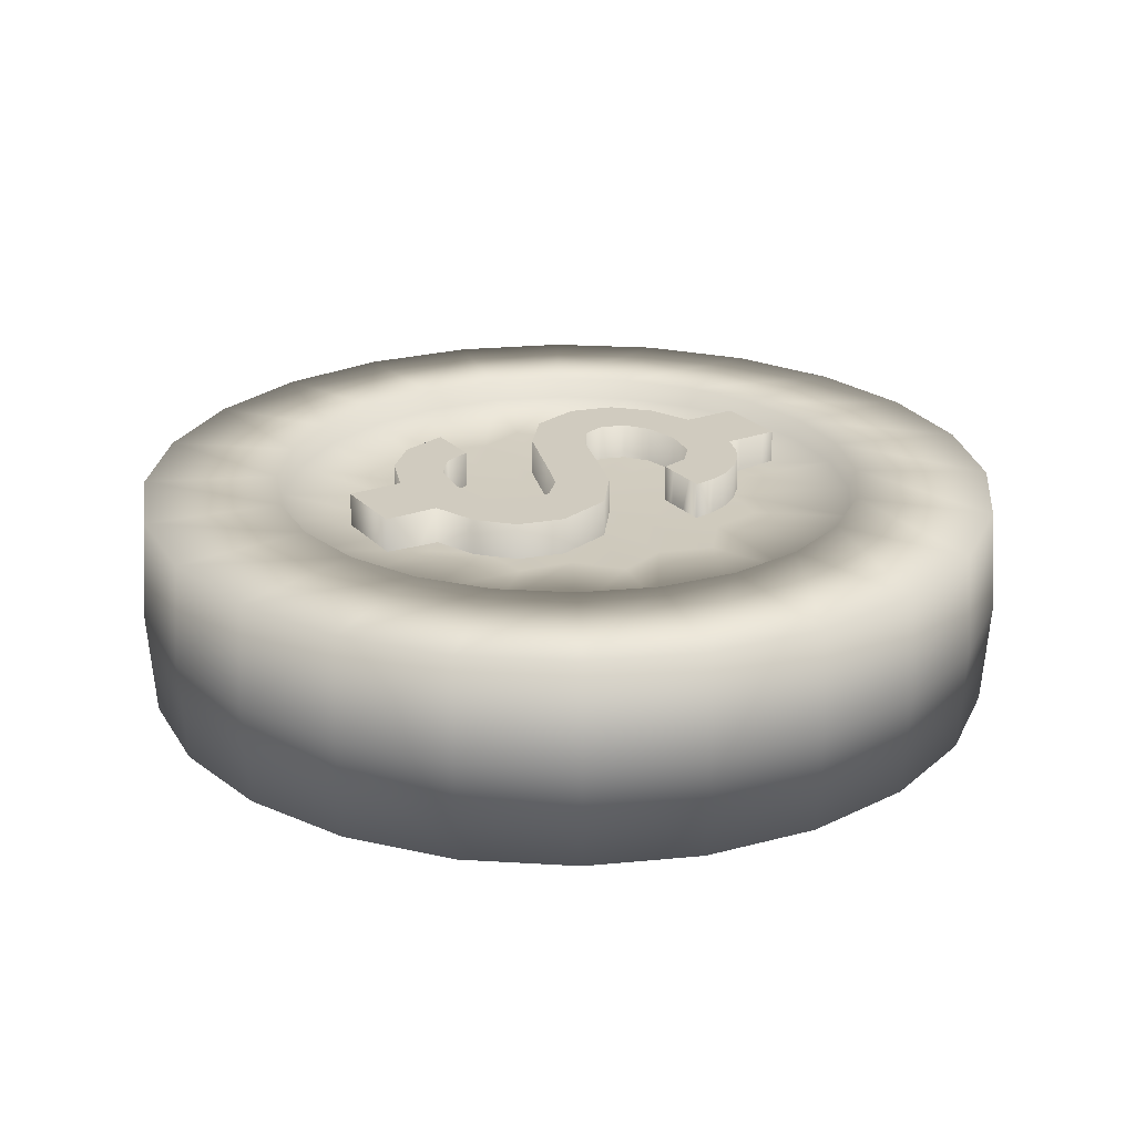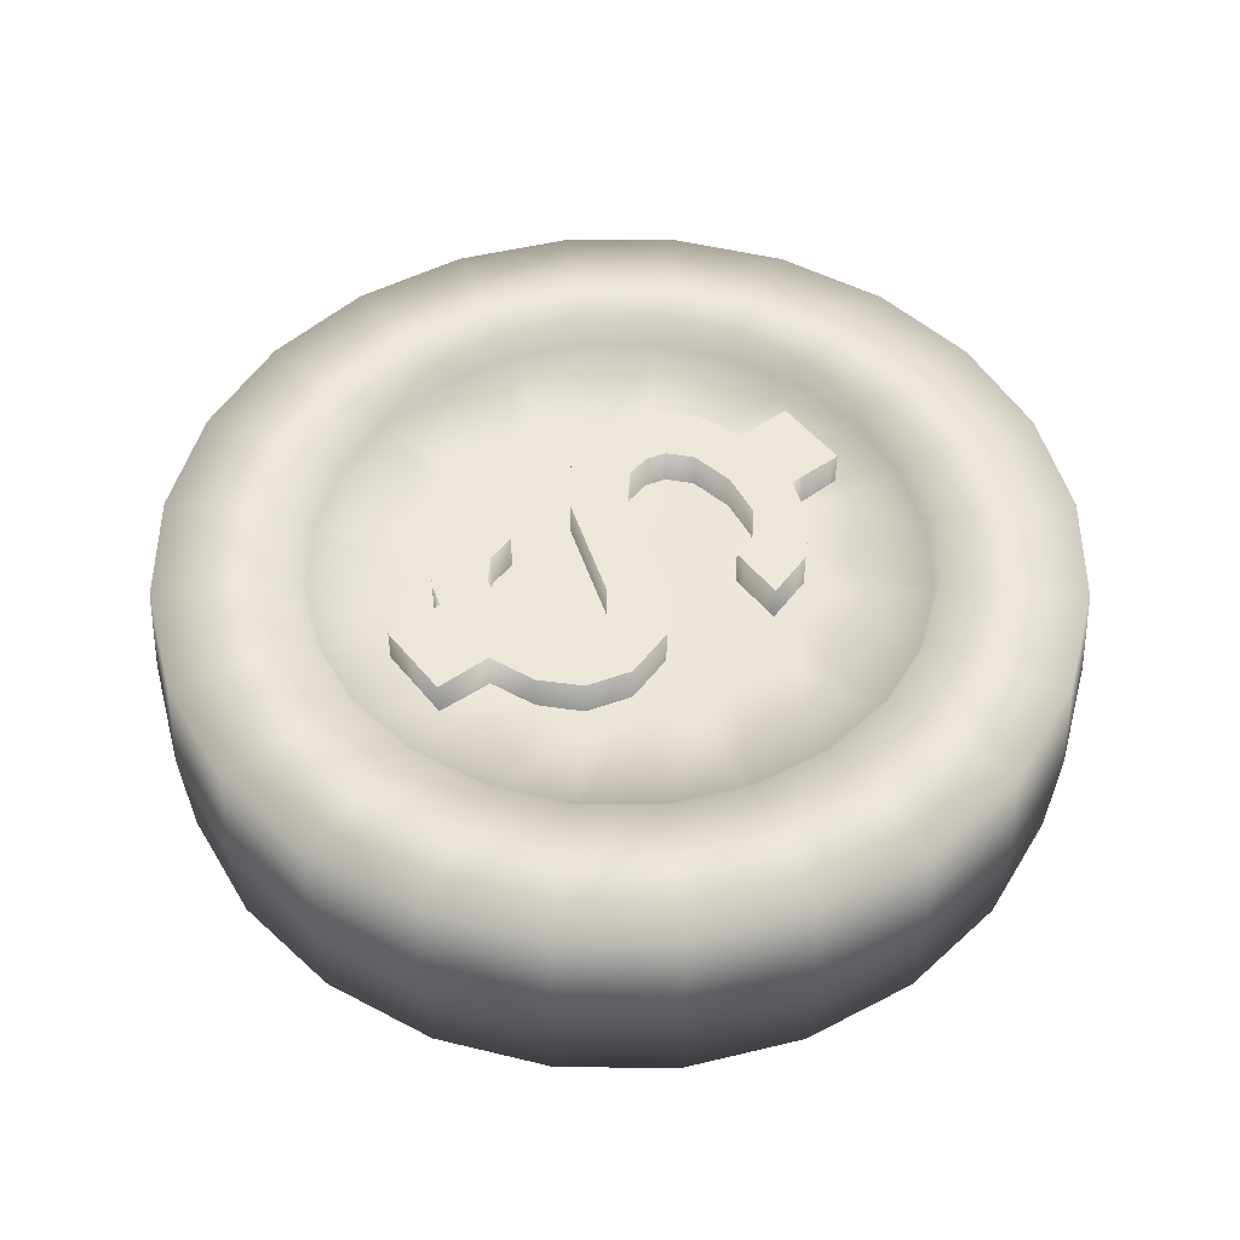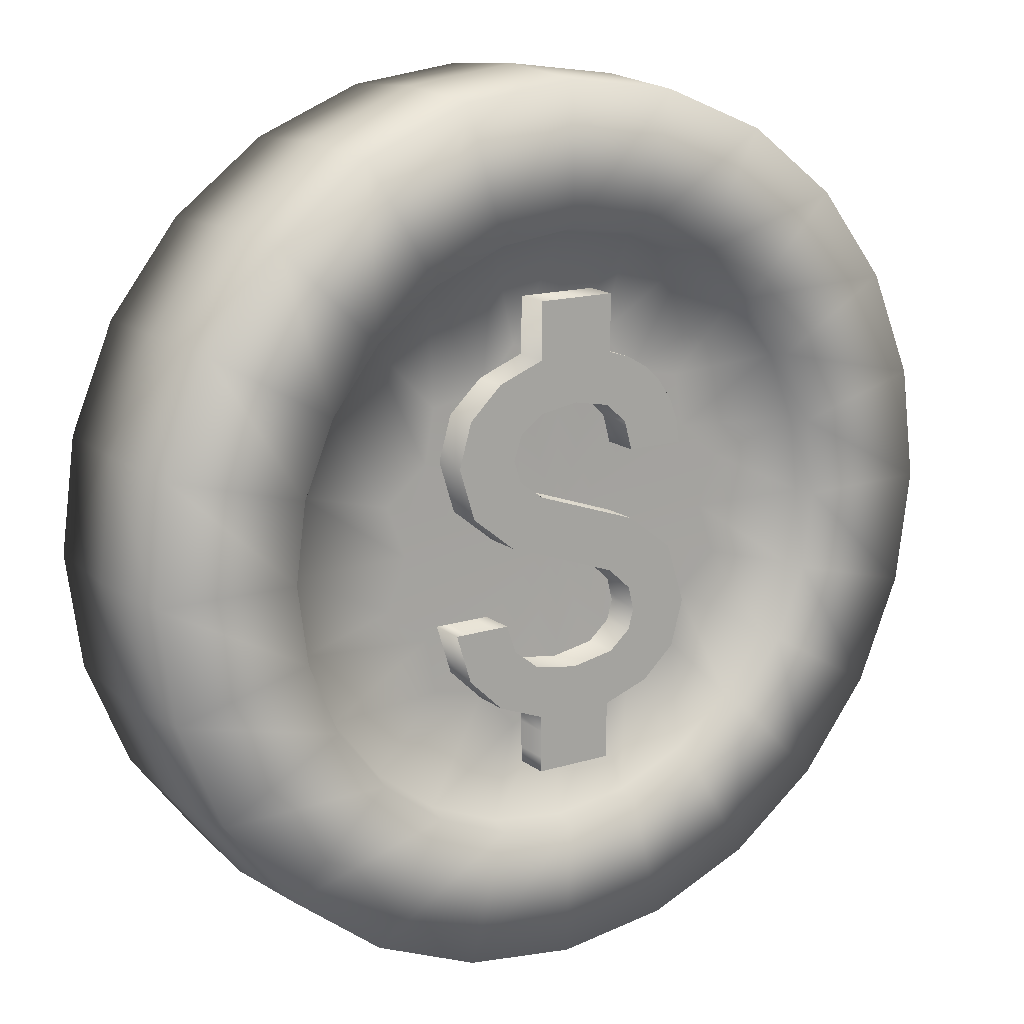
<metadata>
{"format":"obj","ext":"obj","renderer":"f3d","projection":"perspective","resolution":1024,"background":"white","views":[{"elev":23.7,"azim":58.3,"up":"+Z"},{"elev":49.8,"azim":-127.4,"up":"+Z"},{"elev":15.4,"azim":-32.9,"up":"+Y"}]}
</metadata>
<code>
o Circle.001_Circle.008
v -5.879 4.07 -0.1862
v -5.245 4.07 -0.1742
v -5.245 3.437 -0.1862
v -4.612 4.07 -0.1862
v -5.794 4.387 -0.1862
v -5.794 3.754 -0.1862
v -5.562 3.522 -0.1862
v -4.929 3.522 -0.1862
v -4.697 3.754 -0.1862
v -5.245 4.703 -0.1862
v -5.562 4.619 -0.1862
v -4.697 4.387 -0.1862
v -4.929 4.619 -0.1862
v -5.715 4.884 -0.2206
v -5.245 5.01 -0.2206
v -6.059 4.54 -0.2206
v -6.185 4.07 -0.2206
v -6.059 3.6 -0.2206
v -5.715 3.256 -0.2206
v -5.245 3.13 -0.2206
v -4.775 3.256 -0.2206
v -4.431 3.6 -0.2206
v -4.305 4.07 -0.2206
v -4.431 4.54 -0.2206
v -4.775 4.884 -0.2206
v -5.568 4.63 -0.2297
v -5.805 4.393 -0.2297
v -5.891 4.07 -0.2297
v -5.805 3.747 -0.2297
v -5.568 3.511 -0.2297
v -5.245 3.424 -0.2297
v -4.922 3.511 -0.2297
v -4.686 3.747 -0.2297
v -4.599 4.07 -0.2297
v -4.686 4.393 -0.2297
v -4.922 4.63 -0.2297
v -5.245 4.716 -0.2297
v -5.245 4.44 -0.1742
v -5.43 4.391 -0.1742
v -5.566 4.255 -0.1742
v -5.06 4.391 -0.1742
v -5.615 4.07 -0.1742
v -5.566 3.885 -0.1742
v -5.43 3.75 -0.1742
v -5.245 3.7 -0.1742
v -5.06 3.75 -0.1742
v -4.925 3.885 -0.1742
v -4.875 4.07 -0.1742
v -4.925 4.255 -0.1742
v -4.797 4.518 -0.1862
v -5.409 4.682 -0.1862
v -4.797 3.622 -0.1862
v -5.693 3.622 -0.1862
v -5.081 4.682 -0.1862
v -5.693 4.518 -0.1862
v -4.634 3.906 -0.1862
v -5.409 3.459 -0.1862
v -5.857 4.234 -0.1862
v -4.634 4.234 -0.1862
v -5.081 3.459 -0.1862
v -5.857 3.906 -0.1862
v -5.488 4.978 -0.2206
v -5.91 4.735 -0.2206
v -6.153 4.313 -0.2206
v -6.153 3.827 -0.2206
v -5.91 3.406 -0.2206
v -5.488 3.162 -0.2206
v -5.002 3.162 -0.2206
v -4.581 3.406 -0.2206
v -4.337 3.827 -0.2206
v -4.337 4.313 -0.2206
v -4.581 4.735 -0.2206
v -5.002 4.978 -0.2206
v -5.078 4.694 -0.2297
v -4.789 4.527 -0.2297
v -4.621 4.237 -0.2297
v -4.621 3.903 -0.2297
v -4.789 3.613 -0.2297
v -5.078 3.446 -0.2297
v -5.412 3.446 -0.2297
v -5.702 3.614 -0.2297
v -5.869 3.903 -0.2297
v -5.869 4.237 -0.2297
v -5.702 4.527 -0.2297
v -5.412 4.694 -0.2297
v -5.355 4.48 -0.1743
v -5.545 3.771 -0.1743
v -4.946 4.37 -0.1743
v -4.946 3.771 -0.1743
v -5.655 3.961 -0.1743
v -5.655 4.18 -0.1743
v -5.136 3.661 -0.1743
v -4.836 3.961 -0.1743
v -5.545 4.37 -0.1743
v -4.836 4.18 -0.1743
v -5.136 4.48 -0.1743
v -5.355 3.661 -0.1743
v -5 3.796 0.253
v -5.07 3.731 0.253
v -5.169 3.695 0.253
v -5.169 3.576 0.253
v -5.436 3.736 0.253
v -5.542 3.911 0.253
v -5.51 3.911 0.253
v -5.452 3.911 0.253
v -5.4 3.851 0.253
v -5.103 3.894 0.253
v -5.165 3.99 0.253
v -5.27 4.028 0.253
v -5.407 4.076 0.253
v -5.499 4.149 0.253
v -5.532 4.258 0.253
v -5.436 4.42 0.253
v -5.17 4.547 0.253
v -5.17 4.488 0.253
v -5.17 4.457 0.253
v -5.122 4.442 0.253
v -5.079 4.416 0.253
v -5.043 4.382 0.253
v -4.998 4.294 0.253
v -4.991 4.244 0.253
v -5.114 4.244 0.253
v -5.13 4.306 0.253
v -5.175 4.347 0.253
v -5.253 4.362 0.253
v -5.336 4.173 0.253
v -5.236 4.138 0.253
v -4.974 3.893 0.253
v -5 3.796 0.01606
v -5.169 3.695 0.01606
v -5.169 3.576 0.01606
v -5.336 3.576 0.01606
v -5.336 3.607 0.01606
v -5.336 3.666 0.01606
v -5.436 3.736 0.01606
v -5.509 3.806 0.01606
v -5.542 3.911 0.01606
v -5.346 3.809 0.01606
v -5.114 3.851 0.01606
v -5.115 3.944 0.01606
v -5.165 3.99 0.01606
v -5.27 4.028 0.01606
v -5.499 4.149 0.01606
v -5.532 4.258 0.01606
v -5.17 4.579 0.01606
v -5.17 4.547 0.01606
v -5.17 4.488 0.01606
v -5.079 4.416 0.01606
v -5.015 4.34 0.01606
v -5.023 4.244 0.01606
v -5.114 4.244 0.01606
v -5.13 4.306 0.01606
v -5.253 4.362 0.01606
v -5.334 4.348 0.01606
v -5.385 4.312 0.01606
v -5.388 4.211 0.01606
v -5.112 4.096 0.01606
v -5.014 4.02 0.01606
v -4.974 3.893 0.01606
v -5.07 3.731 0.01606
v -5.336 3.576 0.253
v -5.336 3.607 0.253
v -5.336 3.666 0.253
v -5.336 3.697 0.01606
v -5.336 3.697 0.253
v -5.509 3.806 0.253
v -5.51 3.911 0.01606
v -5.452 3.911 0.01606
v -5.421 3.911 0.01606
v -5.421 3.911 0.253
v -5.4 3.851 0.01606
v -5.346 3.809 0.253
v -5.253 3.794 0.01606
v -5.253 3.794 0.253
v -5.16 3.811 0.01606
v -5.16 3.811 0.253
v -5.114 3.851 0.253
v -5.103 3.894 0.01606
v -5.115 3.944 0.253
v -5.407 4.076 0.01606
v -5.506 4.352 0.01606
v -5.506 4.352 0.253
v -5.436 4.42 0.01606
v -5.337 4.458 0.01606
v -5.337 4.458 0.253
v -5.337 4.579 0.01606
v -5.337 4.579 0.253
v -5.17 4.579 0.253
v -5.17 4.457 0.01606
v -5.122 4.442 0.01606
v -5.043 4.382 0.01606
v -5.015 4.34 0.253
v -4.998 4.294 0.01606
v -4.991 4.244 0.01606
v -5.023 4.244 0.253
v -5.082 4.244 0.01606
v -5.082 4.244 0.253
v -5.175 4.347 0.01606
v -5.334 4.348 0.253
v -5.385 4.312 0.253
v -5.403 4.259 0.01606
v -5.403 4.259 0.253
v -5.388 4.211 0.253
v -5.336 4.173 0.01606
v -5.236 4.138 0.01606
v -5.112 4.096 0.253
v -5.014 4.02 0.253
v -5.879 4.07 0.1862
v -5.245 5.026 0
v -5.723 4.898 0
v -4.768 4.898 0
v -6.073 4.548 0
v -6.201 4.07 -0
v -6.073 3.593 -0
v -5.723 3.243 -0
v -5.245 3.115 -0
v -4.768 3.243 -0
v -4.418 3.593 -0
v -4.29 4.07 -0
v -4.418 4.548 0
v -5.245 4.07 0.1742
v -5.245 3.437 0.1862
v -4.612 4.07 0.1862
v -5.794 4.387 0.1862
v -5.794 3.754 0.1862
v -5.562 3.522 0.1862
v -4.929 3.522 0.1862
v -4.697 3.754 0.1862
v -5.245 4.703 0.1862
v -5.562 4.619 0.1862
v -4.697 4.387 0.1862
v -4.929 4.619 0.1862
v -5.715 4.884 0.2206
v -5.245 5.01 0.2206
v -6.059 4.54 0.2206
v -6.185 4.07 0.2206
v -6.059 3.6 0.2206
v -5.715 3.256 0.2206
v -5.245 3.13 0.2206
v -4.775 3.256 0.2206
v -4.431 3.6 0.2206
v -4.305 4.07 0.2206
v -4.431 4.54 0.2206
v -4.775 4.884 0.2206
v -5.568 4.63 0.2297
v -5.805 4.393 0.2297
v -5.891 4.07 0.2297
v -5.805 3.747 0.2297
v -5.568 3.511 0.2297
v -5.245 3.424 0.2297
v -4.922 3.511 0.2297
v -4.686 3.747 0.2297
v -4.599 4.07 0.2297
v -4.686 4.393 0.2297
v -4.922 4.63 0.2297
v -5.492 4.993 0
v -5.921 4.746 0
v -5.492 3.148 -0
v -6.168 4.317 0
v -4.323 4.317 0
v -4.998 4.993 0
v -4.323 3.823 -0
v -4.998 3.148 -0
v -6.168 3.823 -0
v -4.57 3.395 -0
v -4.57 4.746 0
v -5.921 3.395 -0
v -5.245 4.716 0.2297
v -5.245 4.44 0.1742
v -5.43 4.391 0.1742
v -5.566 4.255 0.1742
v -5.06 4.391 0.1742
v -5.615 4.07 0.1742
v -5.566 3.885 0.1742
v -5.43 3.75 0.1742
v -5.245 3.7 0.1742
v -5.06 3.75 0.1742
v -4.925 3.885 0.1742
v -4.875 4.07 0.1742
v -4.925 4.255 0.1742
v -4.797 4.518 0.1862
v -5.409 4.682 0.1862
v -4.797 3.622 0.1862
v -5.693 3.622 0.1862
v -5.081 4.682 0.1862
v -5.693 4.518 0.1862
v -4.634 3.906 0.1862
v -5.409 3.459 0.1862
v -5.857 4.234 0.1862
v -4.634 4.234 0.1862
v -5.081 3.459 0.1862
v -5.857 3.906 0.1862
v -5.488 4.978 0.2206
v -5.91 4.735 0.2206
v -6.153 4.313 0.2206
v -6.153 3.827 0.2206
v -5.91 3.406 0.2206
v -5.488 3.162 0.2206
v -5.002 3.162 0.2206
v -4.581 3.406 0.2206
v -4.337 3.827 0.2206
v -4.337 4.313 0.2206
v -4.581 4.735 0.2206
v -5.002 4.978 0.2206
v -5.078 4.694 0.2297
v -4.789 4.527 0.2297
v -4.621 4.237 0.2297
v -4.621 3.903 0.2297
v -4.789 3.613 0.2297
v -5.078 3.446 0.2297
v -5.412 3.446 0.2297
v -5.702 3.614 0.2297
v -5.869 3.903 0.2297
v -5.869 4.237 0.2297
v -5.702 4.527 0.2297
v -5.412 4.694 0.2297
v -5.355 4.48 0.1743
v -5.545 3.771 0.1743
v -4.946 4.37 0.1743
v -4.946 3.771 0.1743
v -5.655 3.961 0.1743
v -5.655 4.18 0.1743
v -5.136 3.661 0.1743
v -4.836 3.961 0.1743
v -5.545 4.37 0.1743
v -4.836 4.18 0.1743
v -5.136 4.48 0.1743
v -5.355 3.661 0.1743
v -5 3.796 -0.253
v -5.07 3.731 -0.253
v -5.169 3.695 -0.253
v -5.169 3.576 -0.253
v -5.436 3.736 -0.253
v -5.542 3.911 -0.253
v -5.51 3.911 -0.253
v -5.452 3.911 -0.253
v -5.4 3.851 -0.253
v -5.103 3.894 -0.253
v -5.165 3.99 -0.253
v -5.27 4.028 -0.253
v -5.407 4.076 -0.253
v -5.499 4.149 -0.253
v -5.532 4.258 -0.253
v -5.436 4.42 -0.253
v -5.17 4.547 -0.253
v -5.17 4.488 -0.253
v -5.17 4.457 -0.253
v -5.122 4.442 -0.253
v -5.079 4.416 -0.253
v -5.043 4.382 -0.253
v -4.998 4.294 -0.253
v -4.991 4.244 -0.253
v -5.114 4.244 -0.253
v -5.13 4.306 -0.253
v -5.175 4.347 -0.253
v -5.253 4.362 -0.253
v -5.336 4.173 -0.253
v -5.236 4.138 -0.253
v -4.974 3.893 -0.253
v -5 3.796 -0.01606
v -5.169 3.695 -0.01606
v -5.169 3.576 -0.01606
v -5.336 3.576 -0.01606
v -5.336 3.607 -0.01606
v -5.336 3.666 -0.01606
v -5.436 3.736 -0.01606
v -5.509 3.806 -0.01606
v -5.542 3.911 -0.01606
v -5.346 3.809 -0.01606
v -5.114 3.851 -0.01606
v -5.115 3.944 -0.01606
v -5.165 3.99 -0.01606
v -5.27 4.028 -0.01606
v -5.499 4.149 -0.01606
v -5.532 4.258 -0.01606
v -5.17 4.579 -0.01606
v -5.17 4.547 -0.01606
v -5.17 4.488 -0.01606
v -5.079 4.416 -0.01606
v -5.015 4.34 -0.01606
v -5.023 4.244 -0.01606
v -5.114 4.244 -0.01606
v -5.13 4.306 -0.01606
v -5.253 4.362 -0.01606
v -5.334 4.348 -0.01606
v -5.385 4.312 -0.01606
v -5.388 4.211 -0.01606
v -5.112 4.096 -0.01606
v -5.014 4.02 -0.01606
v -4.974 3.893 -0.01606
v -5.07 3.731 -0.01606
v -5.336 3.576 -0.253
v -5.336 3.607 -0.253
v -5.336 3.666 -0.253
v -5.336 3.697 -0.01606
v -5.336 3.697 -0.253
v -5.509 3.806 -0.253
v -5.51 3.911 -0.01606
v -5.452 3.911 -0.01606
v -5.421 3.911 -0.01606
v -5.421 3.911 -0.253
v -5.4 3.851 -0.01606
v -5.346 3.809 -0.253
v -5.253 3.794 -0.01606
v -5.253 3.794 -0.253
v -5.16 3.811 -0.01606
v -5.16 3.811 -0.253
v -5.114 3.851 -0.253
v -5.103 3.894 -0.01606
v -5.115 3.944 -0.253
v -5.407 4.076 -0.01606
v -5.506 4.352 -0.01606
v -5.506 4.352 -0.253
v -5.436 4.42 -0.01606
v -5.337 4.458 -0.01606
v -5.337 4.458 -0.253
v -5.337 4.579 -0.01606
v -5.337 4.579 -0.253
v -5.17 4.579 -0.253
v -5.17 4.457 -0.01606
v -5.122 4.442 -0.01606
v -5.043 4.382 -0.01606
v -5.015 4.34 -0.253
v -4.998 4.294 -0.01606
v -4.991 4.244 -0.01606
v -5.023 4.244 -0.253
v -5.082 4.244 -0.01606
v -5.082 4.244 -0.253
v -5.175 4.347 -0.01606
v -5.334 4.348 -0.253
v -5.385 4.312 -0.253
v -5.403 4.259 -0.01606
v -5.403 4.259 -0.253
v -5.388 4.211 -0.253
v -5.336 4.173 -0.01606
v -5.236 4.138 -0.01606
v -5.112 4.096 -0.253
v -5.014 4.02 -0.253
g Circle.001_Circle.008_coin_tex
f 185 188 187
f 185 114 188
f 185 115 114
f 185 116 115
f 113 116 185
f 113 117 116
f 113 118 117
f 182 118 113
f 182 119 118
f 182 125 119
f 125 192 119
f 182 199 125
f 124 192 125
f 112 199 182
f 112 200 199
f 123 192 124
f 123 120 192
f 112 202 200
f 122 120 123
f 122 121 120
f 112 203 202
f 111 203 112
f 197 121 122
f 195 121 197
f 111 126 203
f 111 127 126
f 110 127 111
f 110 206 127
f 110 207 206
f 109 207 110
f 108 207 109
f 108 128 207
f 179 128 108
f 107 128 179
f 166 104 103
f 166 105 104
f 166 170 105
f 166 106 170
f 177 128 107
f 177 98 128
f 166 172 106
f 176 98 177
f 174 98 176
f 166 174 172
f 102 174 166
f 174 99 98
f 102 99 174
f 165 99 102
f 165 100 99
f 163 100 165
f 163 101 100
f 162 101 163
f 161 101 162
f 194 196 151
f 194 150 196
f 416 418 419
f 416 419 345
f 416 345 346
f 416 346 347
f 344 416 347
f 344 347 348
f 344 348 349
f 413 344 349
f 413 349 350
f 413 350 356
f 356 350 423
f 413 356 430
f 355 356 423
f 343 413 430
f 343 430 431
f 354 355 423
f 354 423 351
f 343 431 433
f 353 354 351
f 353 351 352
f 343 433 434
f 342 343 434
f 428 353 352
f 426 428 352
f 342 434 357
f 342 357 358
f 341 342 358
f 341 358 437
f 341 437 438
f 340 341 438
f 339 340 438
f 339 438 359
f 410 339 359
f 338 410 359
f 397 334 335
f 397 335 336
f 397 336 401
f 397 401 337
f 408 338 359
f 408 359 329
f 397 337 403
f 407 408 329
f 405 407 329
f 397 403 405
f 333 397 405
f 405 329 330
f 333 405 330
f 396 333 330
f 396 330 331
f 394 396 331
f 394 331 332
f 393 394 332
f 392 393 332
f 425 382 427
f 425 427 381
f 214 18 66 267
f 220 24 72 266
f 258 67 20 216
f 217 21 69 265
f 261 73 15 209
f 213 17 65 264
f 262 70 23 219
f 216 20 68 263
f 267 66 19 215
f 218 22 70 262
f 265 69 22 218
f 73 261 211 25
f 260 71 24 220
f 219 23 71 260
f 212 16 64 259
f 266 72 25 211
f 215 19 67 258
f 264 65 18 214
f 210 14 63 257
f 263 68 21 217
f 62 256 209 15
f 259 64 17 213
f 15 37 85 62
f 257 63 16 212
f 51 86 39 11
f 63 84 27 16
f 14 26 84 63
f 64 83 28 17
f 16 27 83 64
f 65 82 29 18
f 17 28 82 65
f 66 81 30 19
f 18 29 81 66
f 67 80 31 20
f 19 30 80 67
f 68 79 32 21
f 20 31 79 68
f 69 78 33 22
f 21 32 78 69
f 70 77 34 23
f 22 33 77 70
f 71 76 35 24
f 23 34 76 71
f 72 75 36 25
f 24 35 75 72
f 37 15 73 74
f 25 36 74 73
f 36 13 54 74
f 12 50 75 35
f 74 54 10 37
f 34 4 59 76
f 75 50 13 36
f 33 9 56 77
f 76 59 12 35
f 8 52 78 32
f 77 56 4 34
f 31 3 60 79
f 78 52 9 33
f 30 7 57 80
f 79 60 8 32
f 6 53 81 29
f 80 57 3 31
f 28 1 61 82
f 81 53 7 30
f 27 5 58 83
f 82 61 6 29
f 26 11 55 84
f 83 58 1 28
f 10 51 85 37
f 84 55 5 27
f 55 94 40 5
f 2 39 86 38
f 86 51 10 38
f 87 53 6 43
f 57 97 45 3
f 2 44 87 43
f 88 50 12 49
f 54 96 38 10
f 2 41 88 49
f 2 47 89 46
f 89 52 8 46
f 56 93 48 4
f 2 43 90 42
f 1 42 90 61
f 53 87 44 7
f 61 90 43 6
f 2 42 91 40
f 5 40 91 58
f 2 46 92 45
f 3 45 92 60
f 52 89 47 9
f 9 47 93 56
f 59 95 49 12
f 2 48 93 47
f 58 91 42 1
f 2 40 94 39
f 11 39 94 55
f 2 49 95 48
f 4 48 95 59
f 50 88 41 13
f 13 41 96 54
f 62 85 26 14
f 2 38 96 41
f 7 44 97 57
f 60 92 46 8
f 2 45 97 44
f 85 51 11 26
f 256 62 14 210
f 98 99 160 129
f 99 100 130 160
f 100 101 131 130
f 101 161 132 131
f 161 162 133 132
f 162 163 134 133
f 163 165 164 134
f 165 102 135 164
f 102 166 136 135
f 166 103 137 136
f 103 104 167 137
f 104 105 168 167
f 105 170 169 168
f 170 106 171 169
f 106 172 138 171
f 172 174 173 138
f 174 176 175 173
f 176 177 139 175
f 177 107 178 139
f 107 179 140 178
f 179 108 141 140
f 108 109 142 141
f 109 110 180 142
f 110 111 143 180
f 111 112 144 143
f 112 182 181 144
f 182 113 183 181
f 113 185 184 183
f 185 187 186 184
f 187 188 145 186
f 188 114 146 145
f 114 115 147 146
f 115 116 189 147
f 116 117 190 189
f 117 118 148 190
f 118 119 191 148
f 119 192 149 191
f 192 120 193 149
f 120 121 194 193
f 121 195 150 194
f 195 197 196 150
f 197 122 151 196
f 122 123 152 151
f 123 124 198 152
f 124 125 153 198
f 125 199 154 153
f 199 200 155 154
f 200 202 201 155
f 202 203 156 201
f 203 126 204 156
f 126 127 205 204
f 127 206 157 205
f 206 207 158 157
f 207 128 159 158
f 128 98 129 159
f 214 267 297 237
f 220 266 303 243
f 258 216 239 298
f 217 265 300 240
f 261 209 234 304
f 213 264 296 236
f 262 219 242 301
f 216 263 299 239
f 267 215 238 297
f 218 262 301 241
f 265 218 241 300
f 304 244 211 261
f 260 220 243 302
f 219 260 302 242
f 212 259 295 235
f 266 211 244 303
f 215 258 298 238
f 264 214 237 296
f 210 257 294 233
f 263 217 240 299
f 293 234 209 256
f 259 213 236 295
f 234 293 316 268
f 257 212 235 294
f 282 230 270 317
f 294 235 246 315
f 233 294 315 245
f 295 236 247 314
f 235 295 314 246
f 296 237 248 313
f 236 296 313 247
f 297 238 249 312
f 237 297 312 248
f 298 239 250 311
f 238 298 311 249
f 299 240 251 310
f 239 299 310 250
f 300 241 252 309
f 240 300 309 251
f 301 242 253 308
f 241 301 308 252
f 302 243 254 307
f 242 302 307 253
f 303 244 255 306
f 243 303 306 254
f 268 305 304 234
f 244 304 305 255
f 255 305 285 232
f 231 254 306 281
f 305 268 229 285
f 253 307 290 223
f 306 255 232 281
f 252 308 287 228
f 307 254 231 290
f 227 251 309 283
f 308 253 223 287
f 250 310 291 222
f 309 252 228 283
f 249 311 288 226
f 310 251 227 291
f 225 248 312 284
f 311 250 222 288
f 247 313 292 208
f 312 249 226 284
f 246 314 289 224
f 313 248 225 292
f 245 315 286 230
f 314 247 208 289
f 229 268 316 282
f 315 246 224 286
f 286 224 271 325
f 221 269 317 270
f 317 269 229 282
f 318 274 225 284
f 288 222 276 328
f 221 274 318 275
f 319 280 231 281
f 285 229 269 327
f 221 280 319 272
f 221 277 320 278
f 320 277 227 283
f 287 223 279 324
f 221 273 321 274
f 208 292 321 273
f 284 226 275 318
f 292 225 274 321
f 221 271 322 273
f 224 289 322 271
f 221 276 323 277
f 222 291 323 276
f 283 228 278 320
f 228 287 324 278
f 290 231 280 326
f 221 278 324 279
f 289 208 273 322
f 221 270 325 271
f 230 286 325 270
f 221 279 326 280
f 223 290 326 279
f 281 232 272 319
f 232 285 327 272
f 293 233 245 316
f 221 272 327 269
f 226 288 328 275
f 291 227 277 323
f 221 275 328 276
f 316 245 230 282
f 256 210 233 293
f 329 360 391 330
f 330 391 361 331
f 331 361 362 332
f 332 362 363 392
f 392 363 364 393
f 393 364 365 394
f 394 365 395 396
f 396 395 366 333
f 333 366 367 397
f 397 367 368 334
f 334 368 398 335
f 335 398 399 336
f 336 399 400 401
f 401 400 402 337
f 337 402 369 403
f 403 369 404 405
f 405 404 406 407
f 407 406 370 408
f 408 370 409 338
f 338 409 371 410
f 410 371 372 339
f 339 372 373 340
f 340 373 411 341
f 341 411 374 342
f 342 374 375 343
f 343 375 412 413
f 413 412 414 344
f 344 414 415 416
f 416 415 417 418
f 418 417 376 419
f 419 376 377 345
f 345 377 378 346
f 346 378 420 347
f 347 420 421 348
f 348 421 379 349
f 349 379 422 350
f 350 422 380 423
f 423 380 424 351
f 351 424 425 352
f 352 425 381 426
f 426 381 427 428
f 428 427 382 353
f 353 382 383 354
f 354 383 429 355
f 355 429 384 356
f 356 384 385 430
f 430 385 386 431
f 431 386 432 433
f 433 432 387 434
f 434 387 435 357
f 357 435 436 358
f 358 436 388 437
f 437 388 389 438
f 438 389 390 359
f 359 390 360 329

</code>
